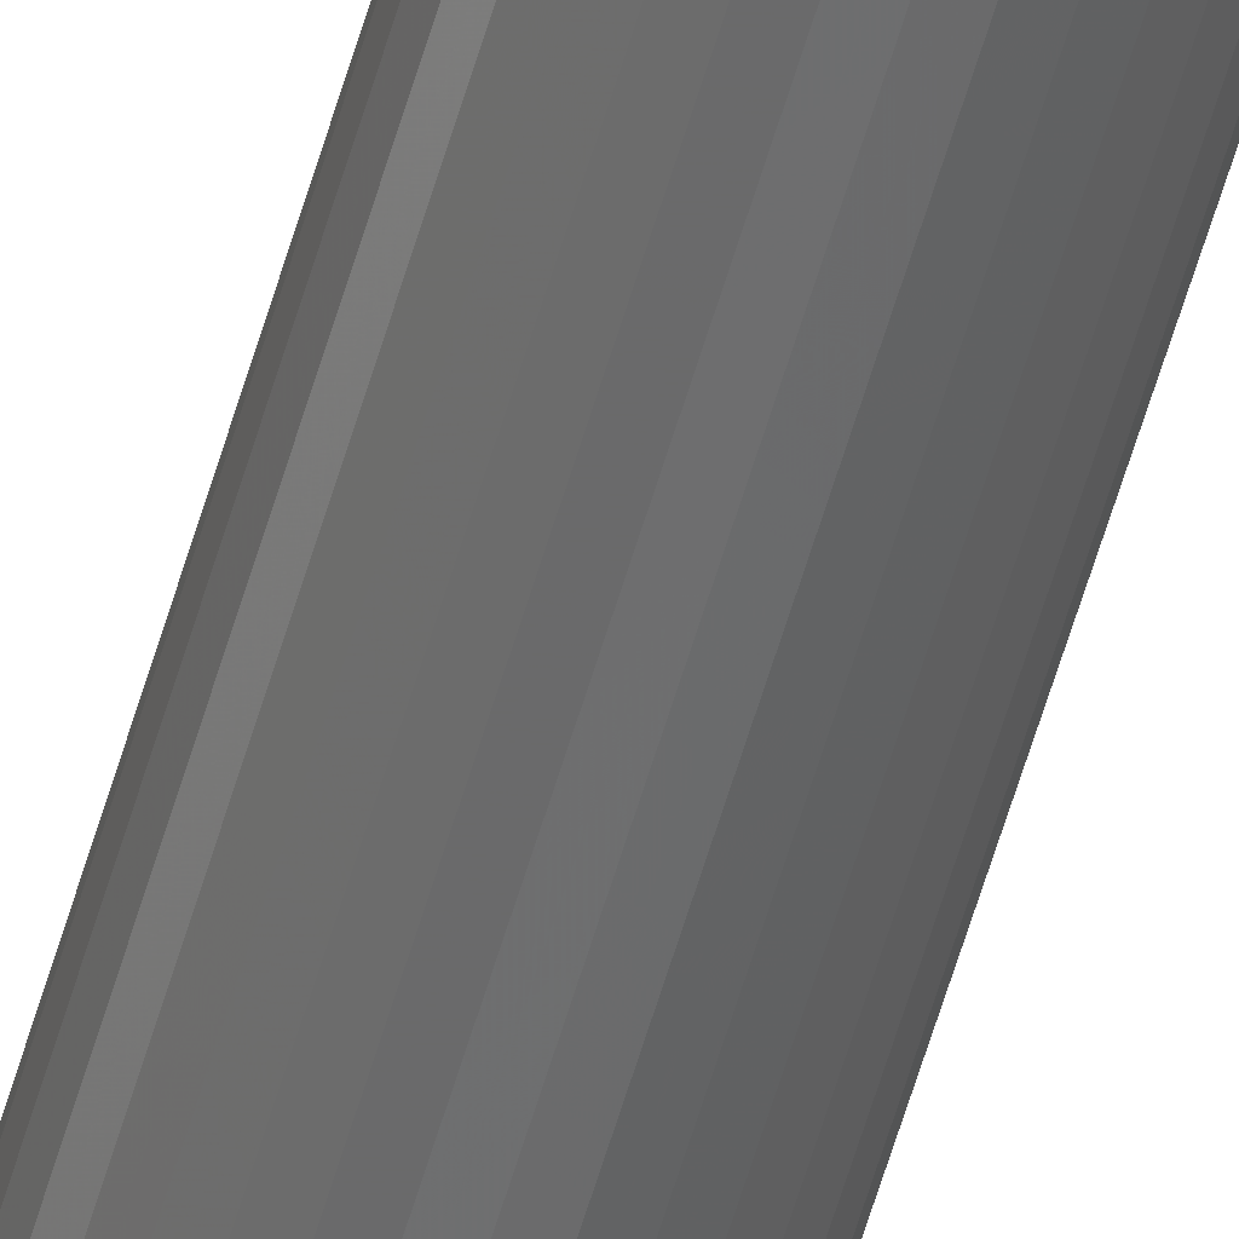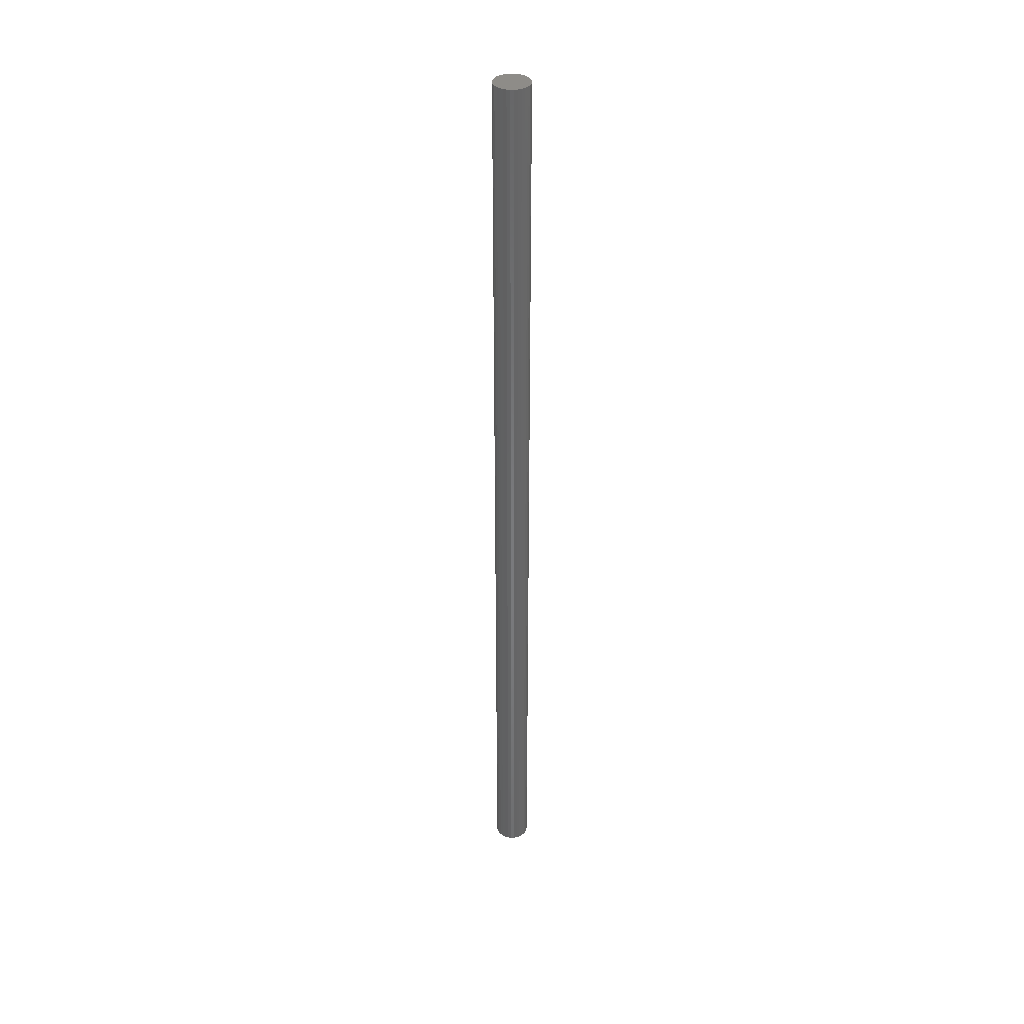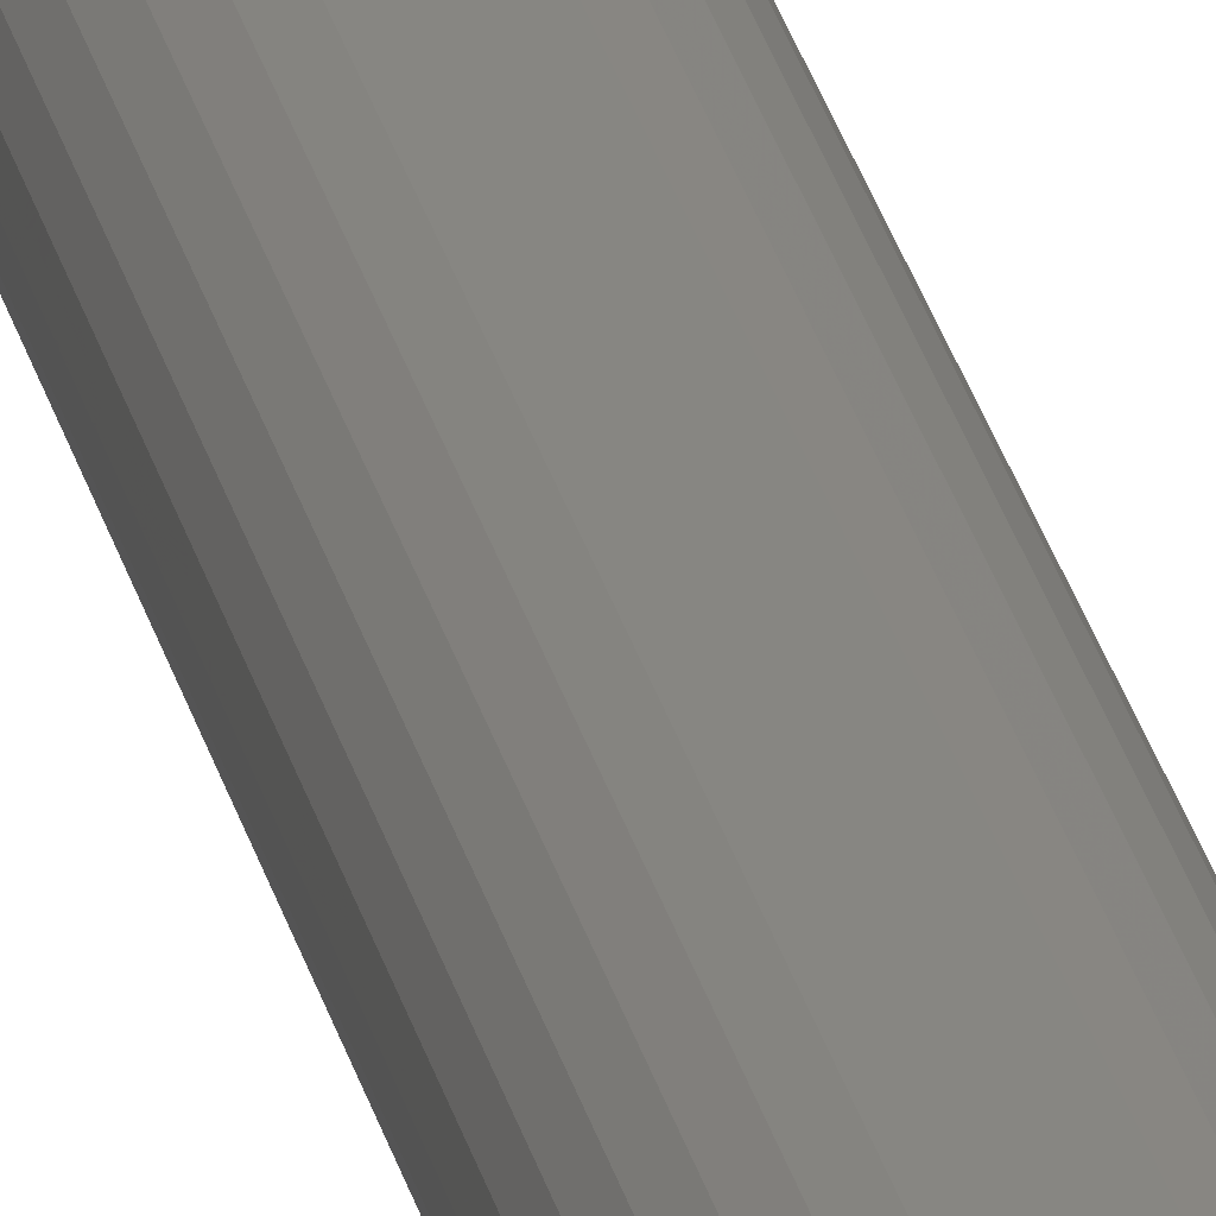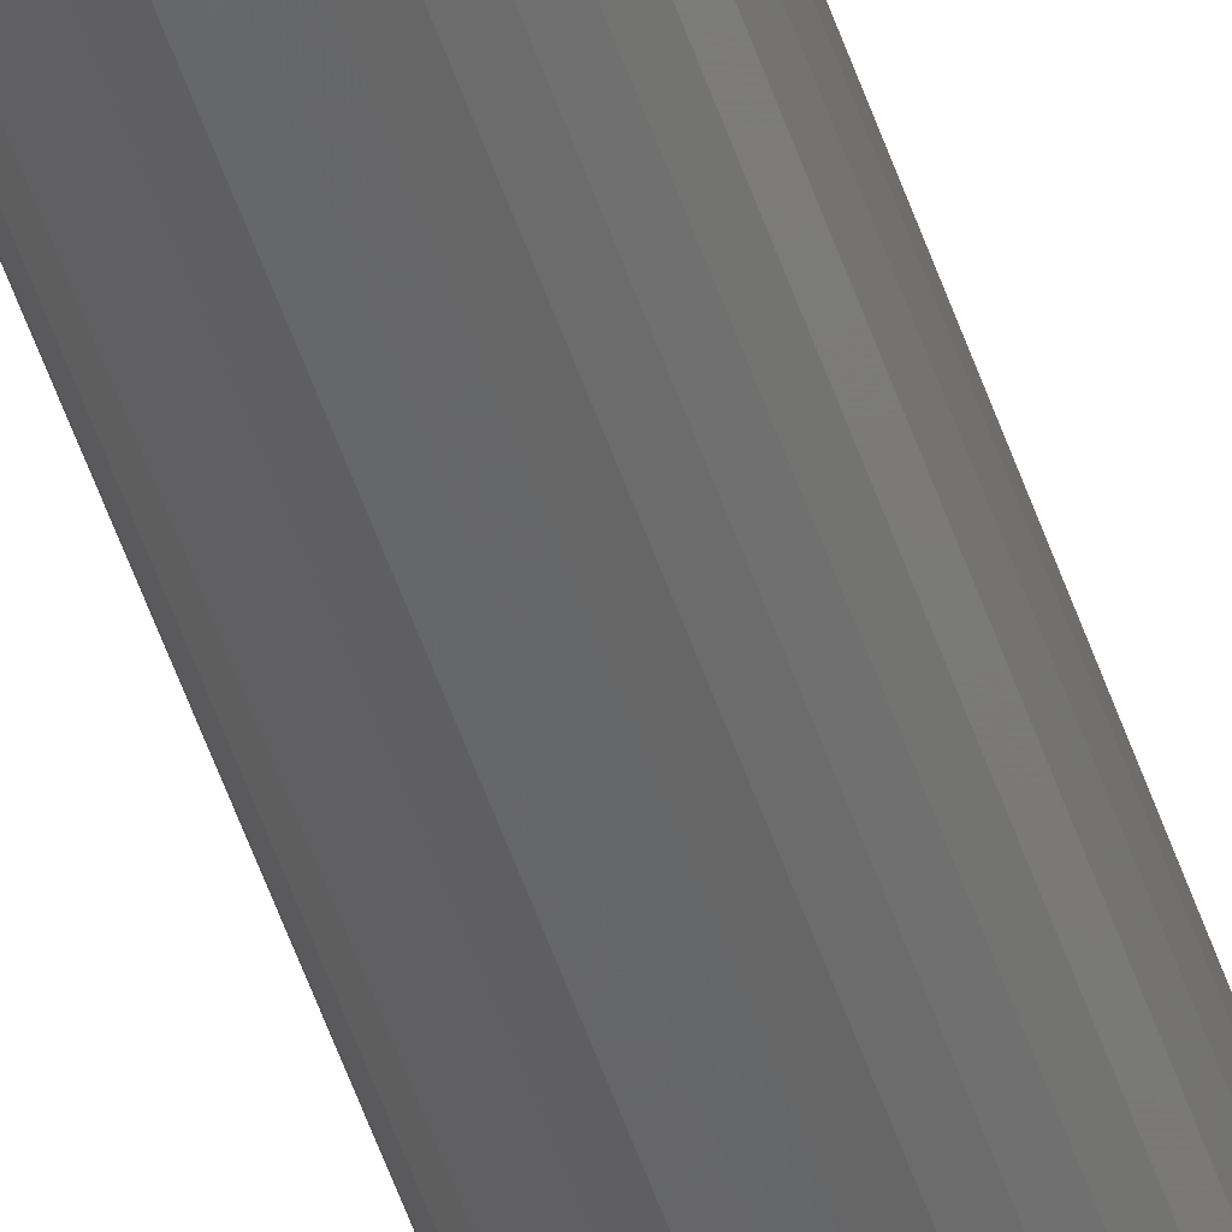
<metadata>
{"format":"stl","ext":"stl","renderer":"f3d","projection":"perspective","resolution":1024,"background":"white","views":[{"elev":-56.4,"azim":-15.7,"up":"+Y"},{"elev":36.9,"azim":-96.7,"up":"+Z"},{"elev":23.6,"azim":-10.9,"up":"+Y"},{"elev":-49.0,"azim":-162.5,"up":"+Y"}]}
</metadata>
<code>
# stl→obj: 64 verts, 124 faces
v -0.01296 0.008772 -0.04688
v -0.011 0.01116 -0.04688
v 0.01133 0.01116 -0.04688
v 0.01329 0.008772 -0.04688
v -0.01442 0.006042 -0.04688
v 0.01475 0.006042 -0.04688
v 0.01329 -0.008772 -0.04688
v -0.01296 -0.008772 -0.04688
v 0.01475 -0.006042 -0.04688
v -0.011 -0.01116 -0.04688
v 0.01133 -0.01116 -0.04688
v -0.008608 -0.01313 -0.04688
v 0.008937 -0.01313 -0.04688
v -0.005878 -0.01459 -0.04688
v -0.002916 -0.01549 -0.04688
v 0.006207 -0.01459 -0.04688
v 0.0001645 -0.01579 -0.04688
v 0.003245 -0.01549 -0.04688
v 0.008937 0.01313 -0.04688
v -0.008608 0.01313 -0.04688
v -0.005878 0.01459 -0.04688
v -0.002916 0.01549 -0.04688
v 0.0001645 0.01579 -0.04688
v 0.003245 0.01549 -0.04688
v 0.006207 0.01459 -0.04688
v -0.01442 -0.006042 -0.04688
v -0.01532 -0.00308 -0.04688
v 0.01565 -0.00308 -0.04688
v -0.01562 1.934e-18 -0.04688
v 0.01595 -3.867e-18 -0.04688
v -0.01532 0.00308 -0.04688
v 0.01565 0.00308 -0.04688
v 0.008937 0.01313 0.7969
v -0.011 0.01116 0.7969
v 0.01133 0.01116 0.7969
v -0.01296 0.008772 0.7969
v 0.01329 0.008772 0.7969
v -0.01442 0.006042 0.7969
v 0.01475 0.006042 0.7969
v 0.01475 -0.006042 0.7969
v -0.01296 -0.008772 0.7969
v 0.01329 -0.008772 0.7969
v -0.011 -0.01116 0.7969
v 0.01133 -0.01116 0.7969
v -0.008608 -0.01313 0.7969
v 0.008937 -0.01313 0.7969
v -0.005878 -0.01459 0.7969
v -0.002916 -0.01549 0.7969
v 0.006207 -0.01459 0.7969
v 0.0001645 -0.01579 0.7969
v 0.003245 -0.01549 0.7969
v -0.008608 0.01313 0.7969
v 0.006207 0.01459 0.7969
v 0.003245 0.01549 0.7969
v 0.0001645 0.01579 0.7969
v -0.002916 0.01549 0.7969
v -0.005878 0.01459 0.7969
v 0.01565 0.00308 0.7969
v -0.01532 0.00308 0.7969
v 0.01595 0 0.7969
v -0.01562 1.934e-18 0.7969
v 0.01565 -0.00308 0.7969
v -0.01532 -0.00308 0.7969
v -0.01442 -0.006042 0.7969
f 1 2 3
f 4 1 3
f 5 1 4
f 6 5 4
f 7 8 9
f 10 8 7
f 11 10 7
f 12 10 11
f 13 12 11
f 13 14 12
f 15 14 13
f 16 15 13
f 16 17 15
f 18 17 16
f 19 3 2
f 19 2 20
f 19 20 21
f 19 21 22
f 19 22 23
f 19 23 24
f 19 24 25
f 8 26 9
f 9 26 27
f 9 27 28
f 28 27 29
f 28 29 30
f 30 29 31
f 30 31 32
f 32 31 5
f 32 5 6
f 33 34 35
f 35 34 36
f 35 36 37
f 37 36 38
f 37 38 39
f 40 41 42
f 42 41 43
f 42 43 44
f 44 43 45
f 44 45 46
f 45 47 46
f 46 47 48
f 46 48 49
f 48 50 49
f 49 50 51
f 52 34 33
f 52 33 53
f 52 53 54
f 52 54 55
f 52 55 56
f 52 56 57
f 39 38 58
f 58 38 59
f 58 59 60
f 60 59 61
f 60 61 62
f 62 61 63
f 62 63 40
f 40 63 64
f 40 64 41
f 29 61 31
f 31 61 59
f 31 59 5
f 5 59 38
f 5 38 1
f 1 38 36
f 1 36 2
f 2 36 34
f 2 34 20
f 20 34 52
f 20 52 21
f 21 52 57
f 21 57 22
f 22 57 56
f 22 56 23
f 23 56 55
f 23 55 24
f 24 55 54
f 24 54 25
f 25 54 53
f 25 53 19
f 19 53 33
f 19 33 3
f 3 33 35
f 3 35 4
f 4 35 37
f 4 37 6
f 6 37 39
f 6 39 32
f 32 39 58
f 32 58 30
f 30 58 60
f 30 60 28
f 28 60 62
f 28 62 9
f 9 62 40
f 9 40 7
f 7 40 42
f 7 42 11
f 11 42 44
f 11 44 13
f 13 44 46
f 13 46 16
f 16 46 49
f 16 49 18
f 18 49 51
f 18 51 17
f 17 51 50
f 17 50 15
f 15 50 48
f 15 48 14
f 14 48 47
f 14 47 12
f 12 47 45
f 12 45 10
f 10 45 43
f 10 43 8
f 8 43 41
f 8 41 26
f 26 41 64
f 26 64 27
f 27 64 63
f 27 63 29
f 29 63 61

</code>
